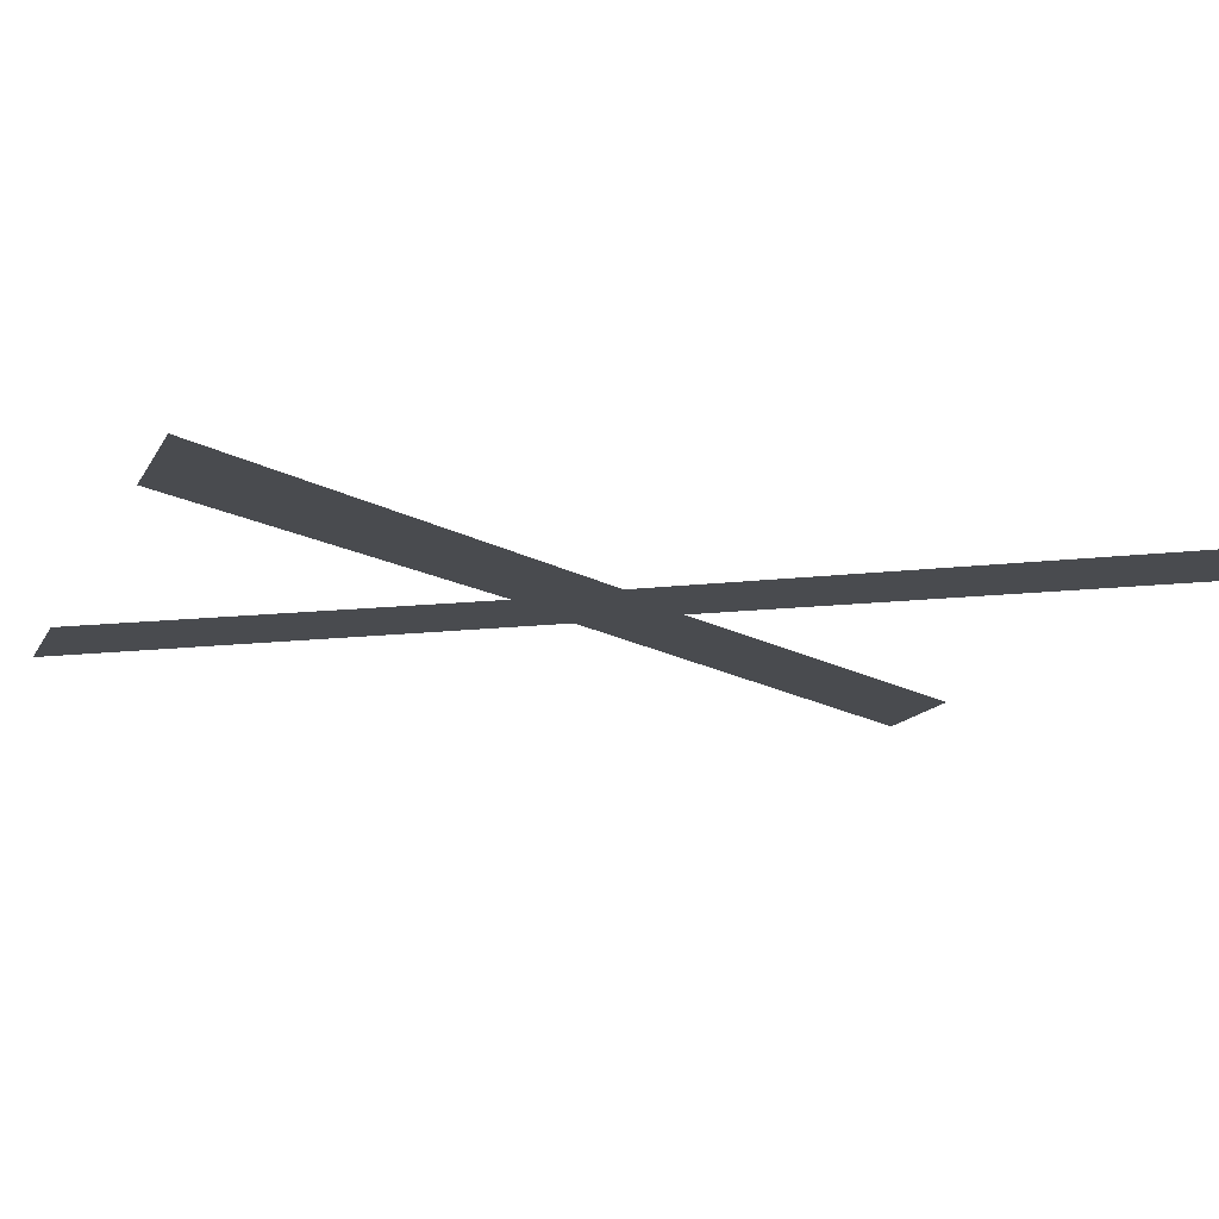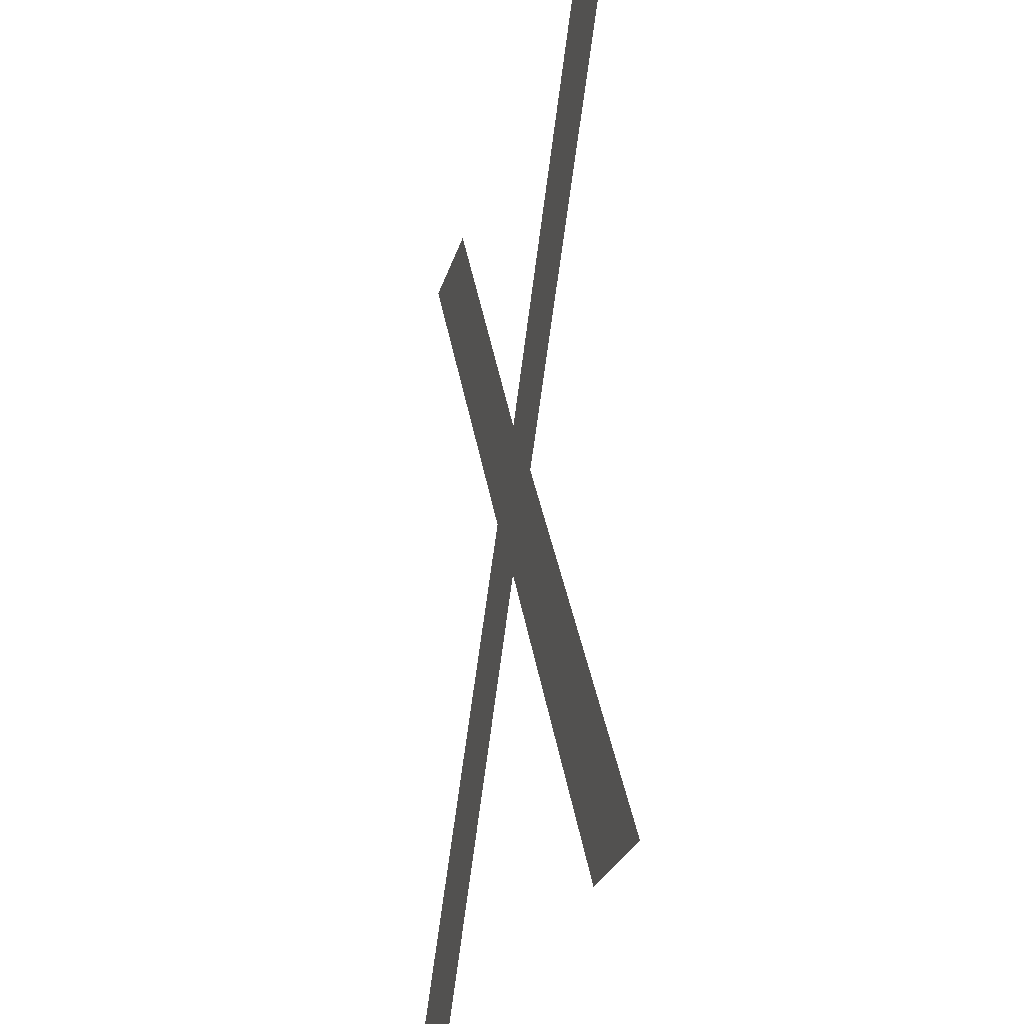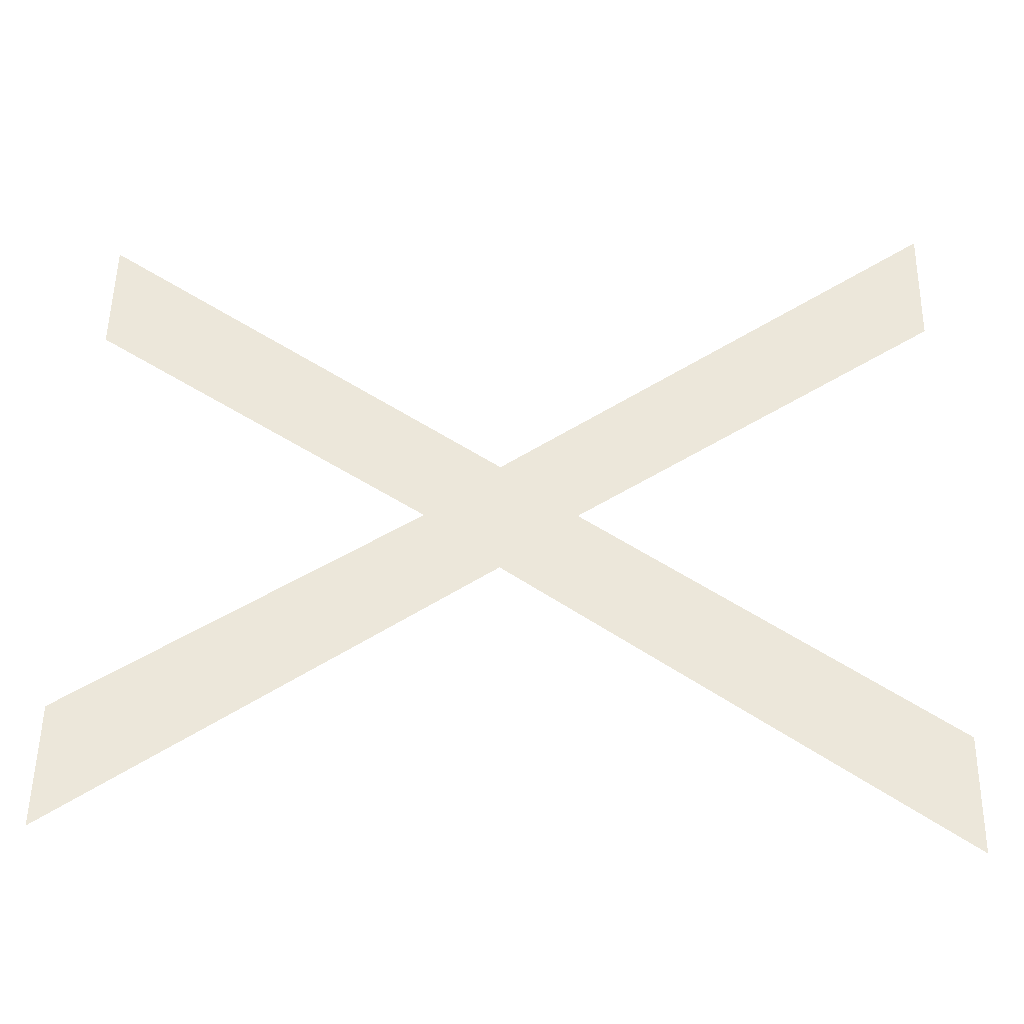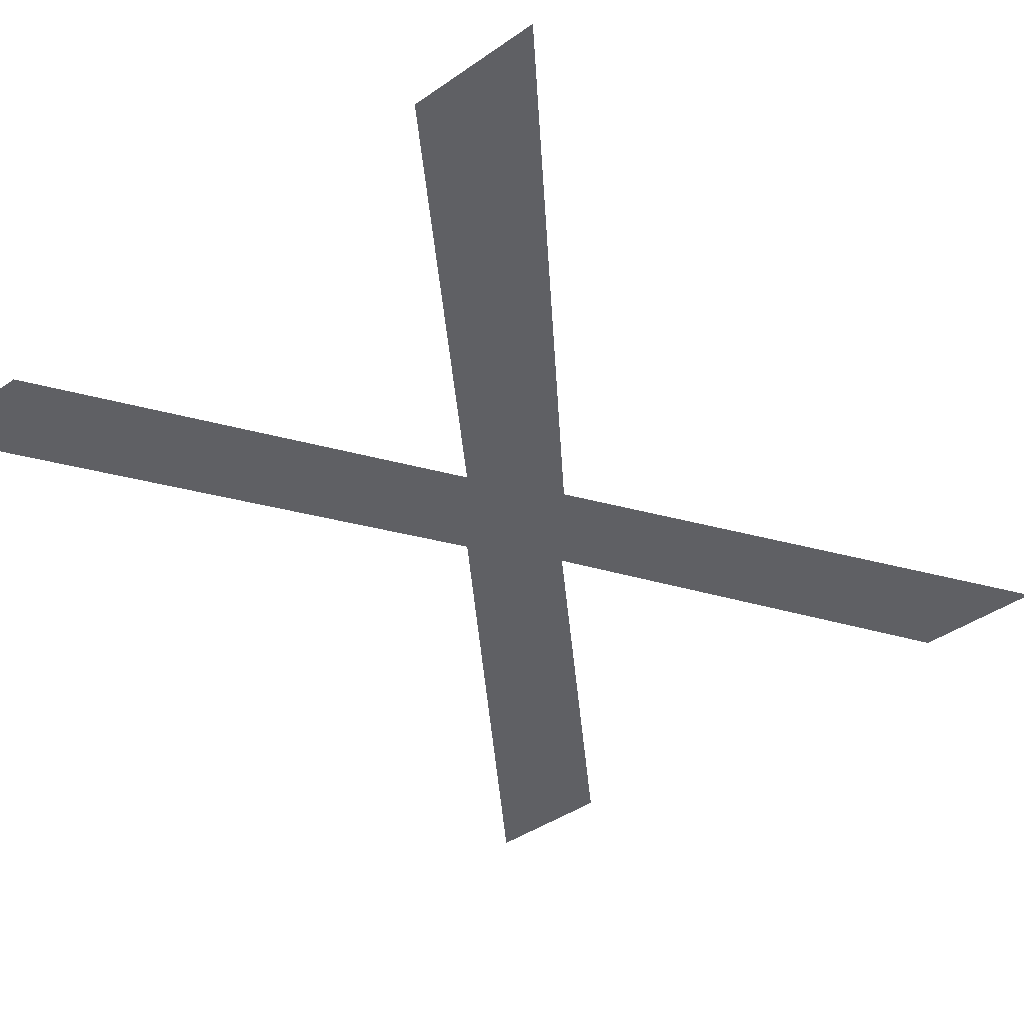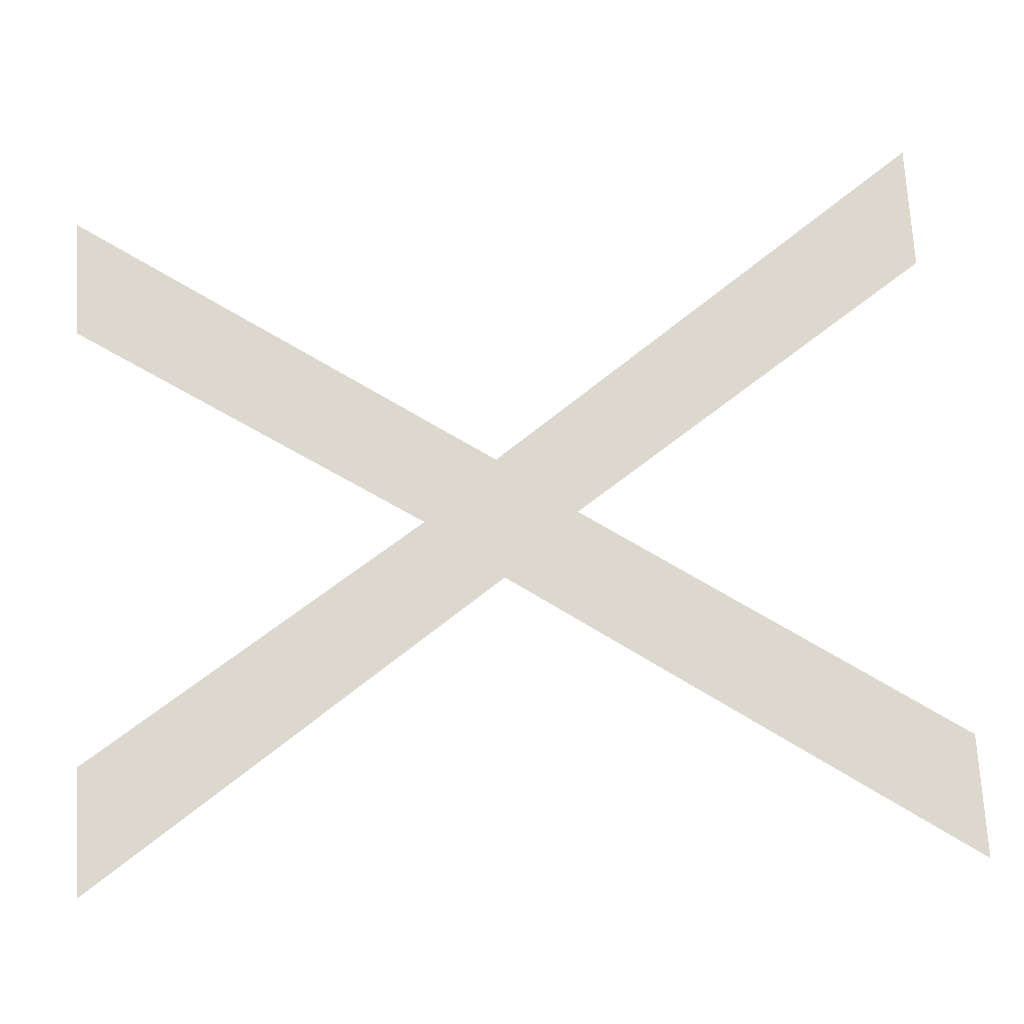
<metadata>
{"format":"obj","ext":"obj","renderer":"f3d","projection":"perspective","resolution":1024,"background":"white","views":[{"elev":-14.0,"azim":-109.2,"up":"+Z"},{"elev":-25.6,"azim":-104.3,"up":"+Y"},{"elev":53.9,"azim":-89.0,"up":"+Z"},{"elev":-44.0,"azim":38.9,"up":"+Z"},{"elev":72.4,"azim":-93.4,"up":"+Z"}]}
</metadata>
<code>
o mesh47/mesh47-geometry#mesh47-geometry
v 0.1805 -0.6354 0.06875
v 0.183 -0.6417 0.06875
v 0.1787 -0.6354 0.06875
v 0.1839 -0.6406 0.06875
v 0.184 -0.6428 0.06875
v 0.1803 -0.6483 0.06875
v 0.1873 -0.6354 0.06875
v 0.1785 -0.6483 0.06875
v 0.1848 -0.6417 0.06875
v 0.1891 -0.6354 0.06875
v 0.1877 -0.6483 0.06875
v 0.1895 -0.6483 0.06875
f 1 2 3
f 2 1 4
f 3 2 1
f 4 1 2
f 5 2 4
f 4 2 5
f 6 2 5
f 5 2 6
f 5 4 7
f 7 4 5
f 2 6 8
f 8 6 2
f 5 7 9
f 9 7 5
f 9 7 10
f 10 7 9
f 9 11 5
f 5 11 9
f 11 9 12
f 12 9 11

</code>
